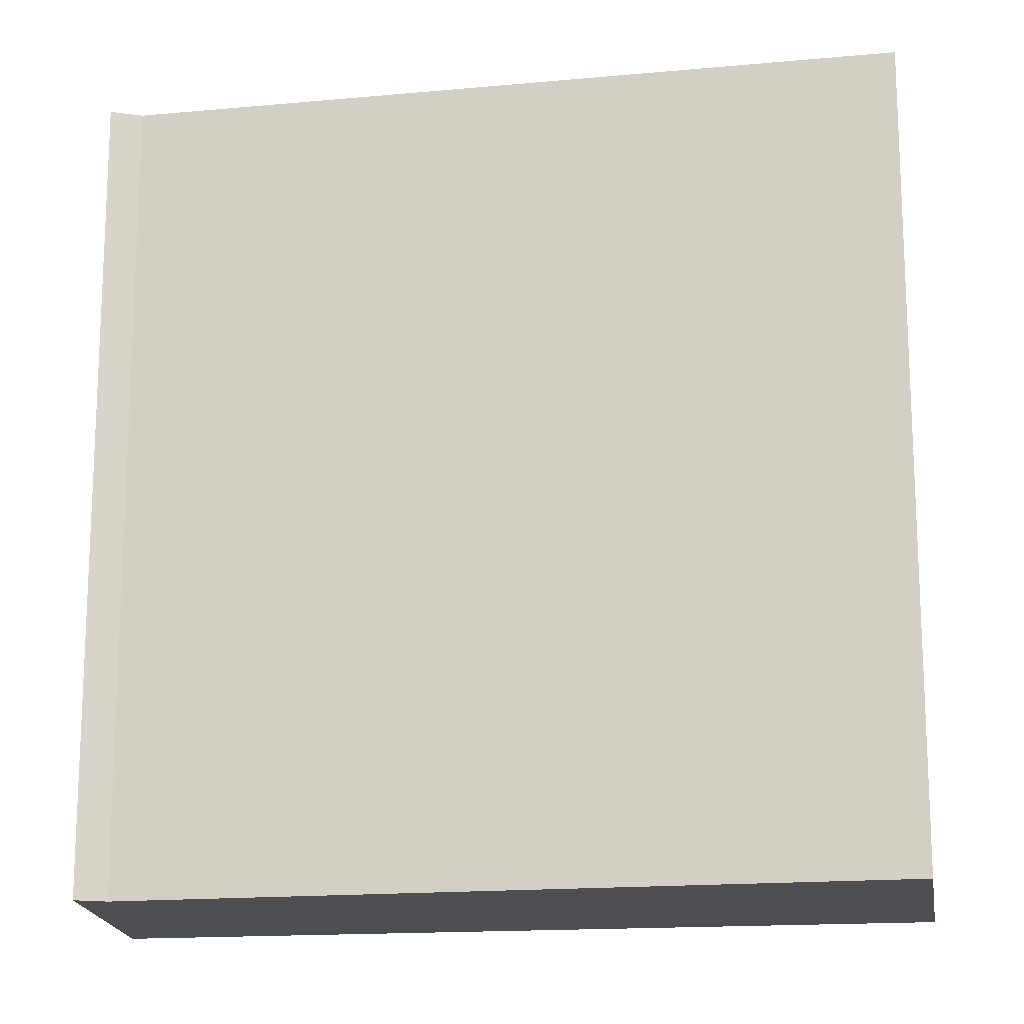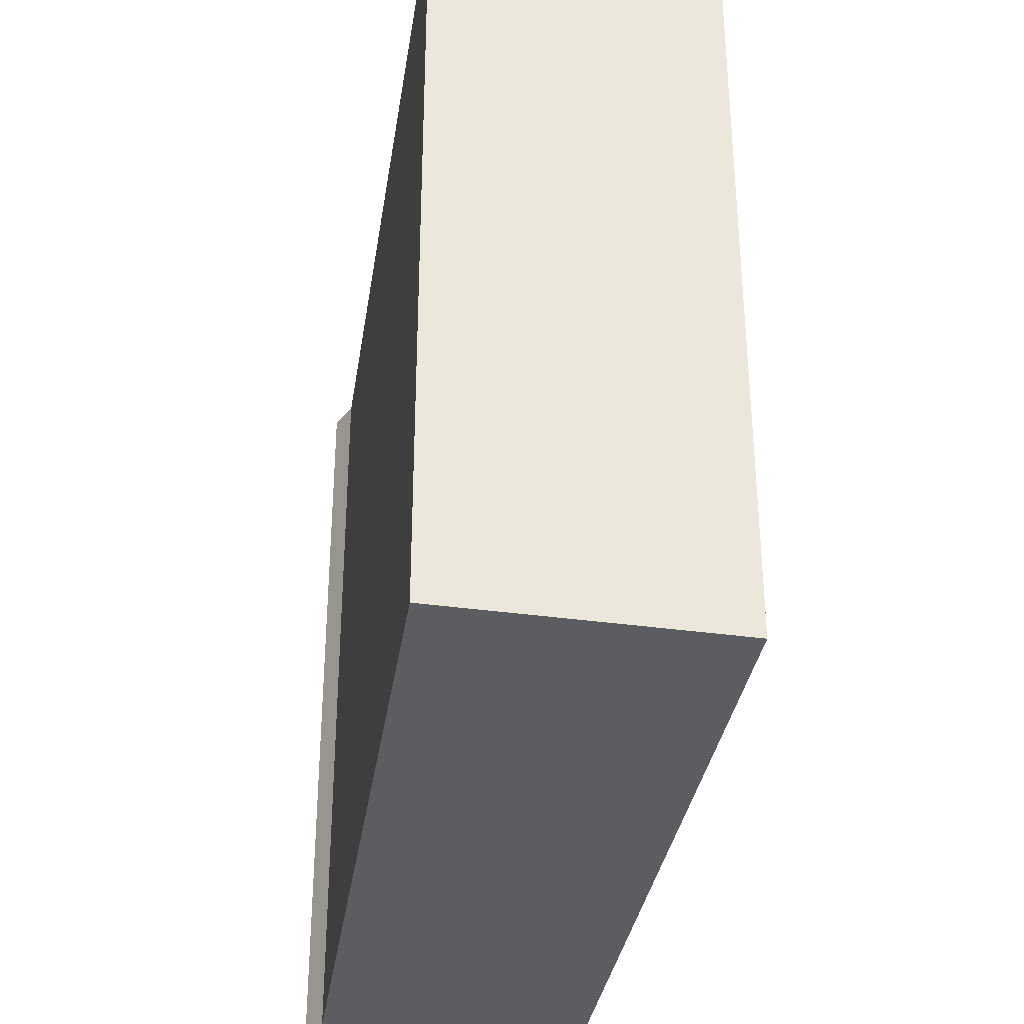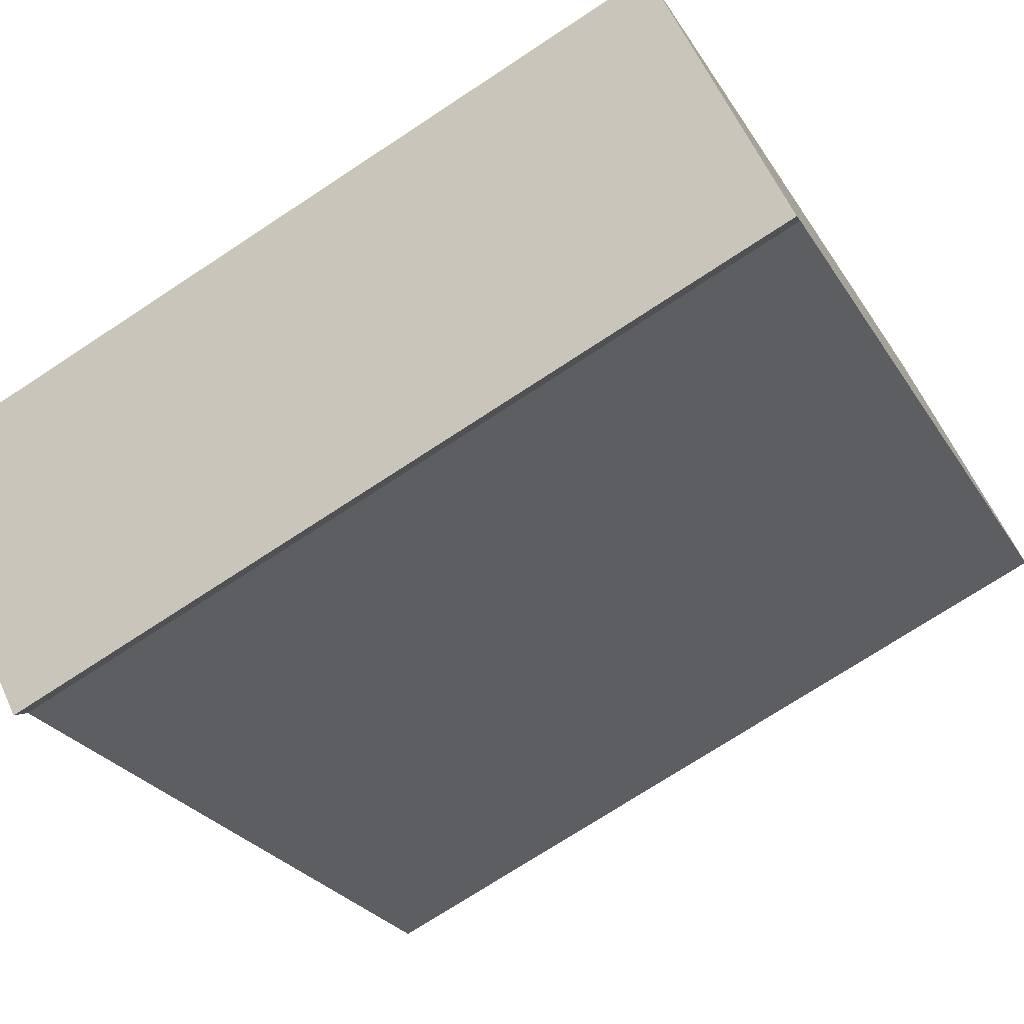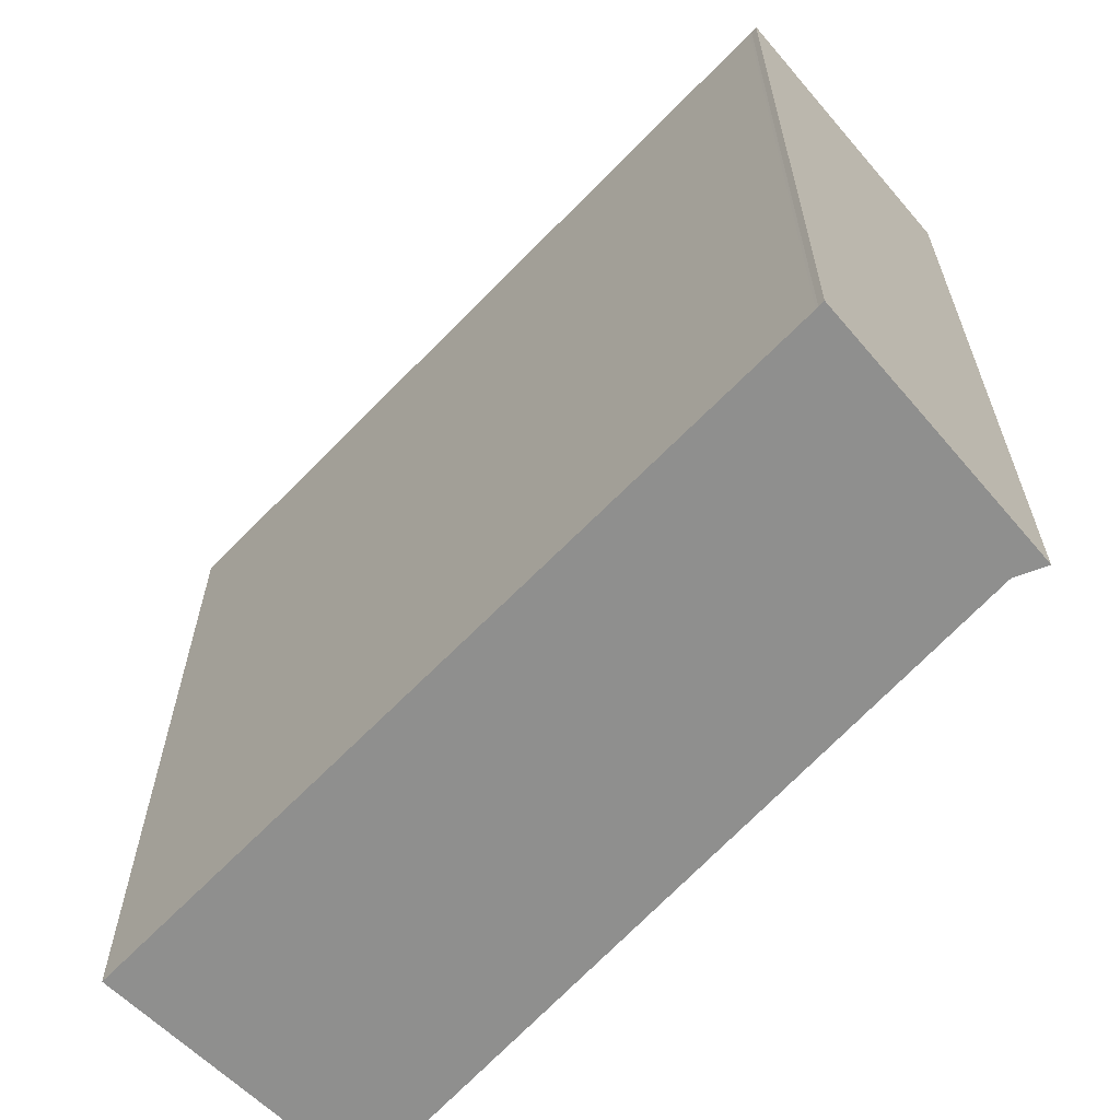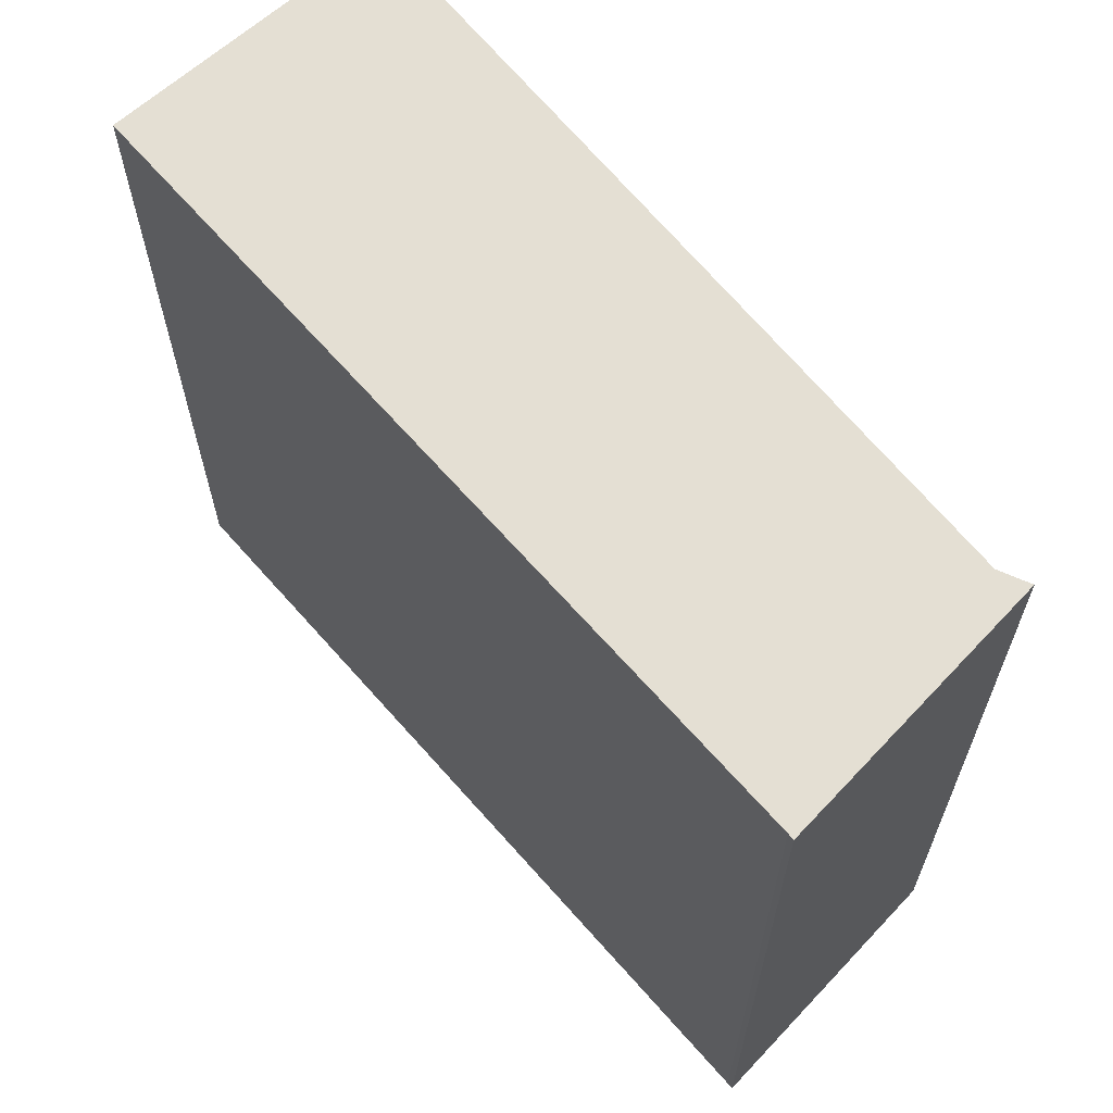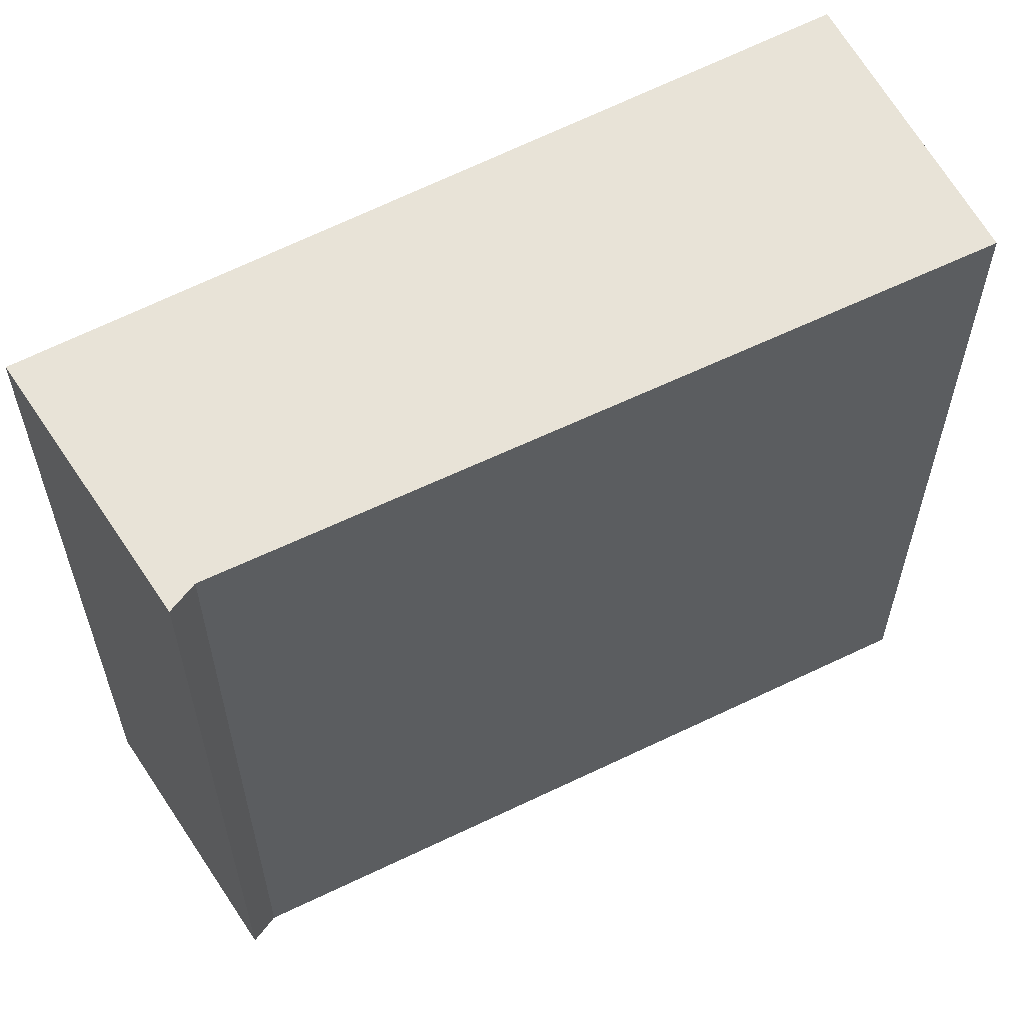
<metadata>
{"format":"obj","ext":"obj","renderer":"f3d","projection":"perspective","resolution":1024,"background":"white","views":[{"elev":-16.6,"azim":-127.2,"up":"+Y"},{"elev":-36.6,"azim":-56.5,"up":"+Y"},{"elev":-72.5,"azim":123.4,"up":"+Z"},{"elev":-65.2,"azim":89.8,"up":"+Y"},{"elev":66.4,"azim":92.5,"up":"+Y"},{"elev":61.5,"azim":-164.1,"up":"+Y"}]}
</metadata>
<code>
v  1.845 7.44 1.935
v  5.252 7.44 -4.731
v  0 7.44 4.556e-16
v  7.27 7.44 -3.264
v  5.361 7.44 -5.01
v  6.687 7.44 -3.875
v  7.288 7.44 -3.281
v  7.334 7.44 -3.321
v  0 0 0
v  1.845 -1.185e-16 1.935
v  7.27 1.999e-16 -3.264
v  7.288 2.009e-16 -3.281
v  7.334 2.034e-16 -3.321
v  5.361 3.068e-16 -5.01
v  6.687 2.373e-16 -3.875
v  5.252 2.897e-16 -4.731
g defaultobject
f 1 2 3
f 2 1 4
f 2 4 5
f 5 4 6
f 6 4 7
f 6 7 8
f 9 1 3
f 1 9 10
f 10 4 1
f 4 10 11
f 4 11 7
f 7 11 12
f 12 8 7
f 8 12 13
f 13 6 8
f 6 13 5
f 5 13 14
f 14 13 15
f 14 2 5
f 2 14 16
f 16 3 2
f 3 16 9
f 9 16 10
f 12 15 13
f 15 12 11
f 15 11 10
f 15 10 16
f 15 16 14

</code>
